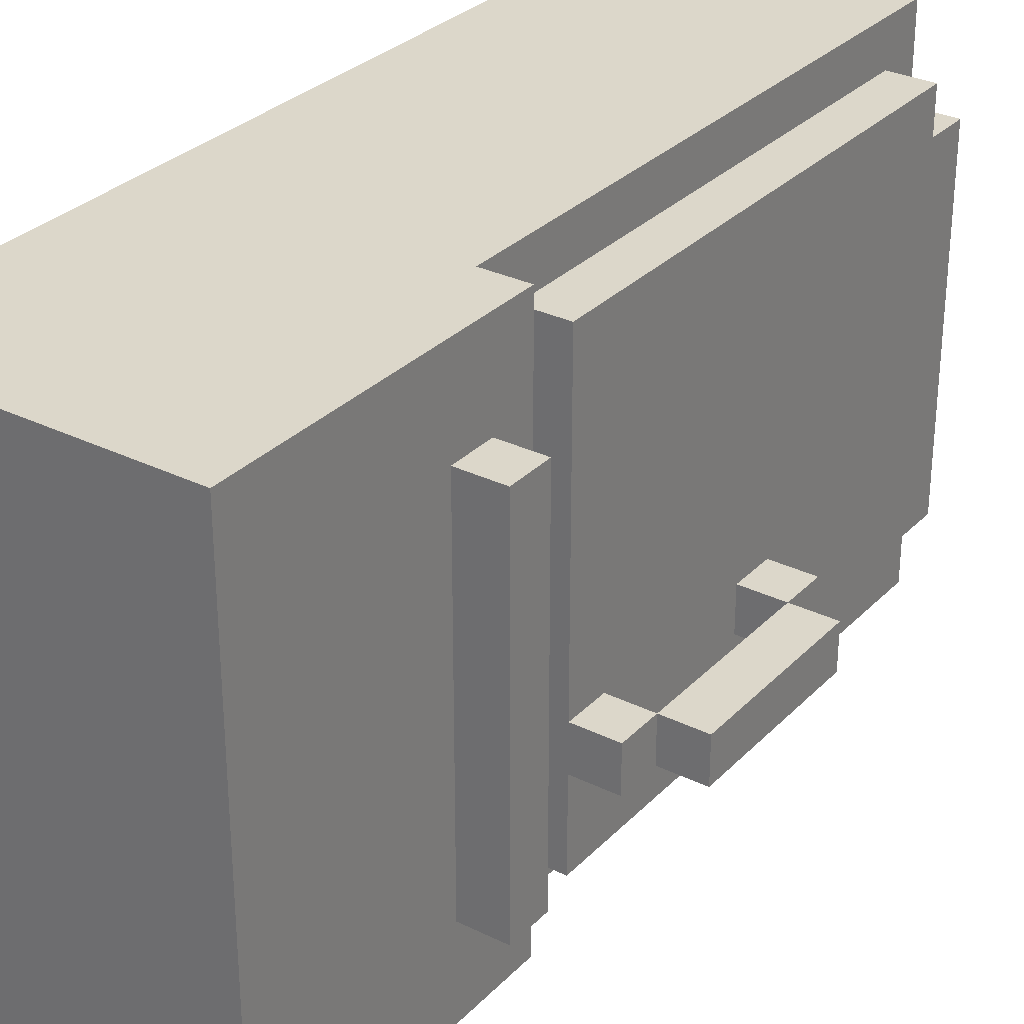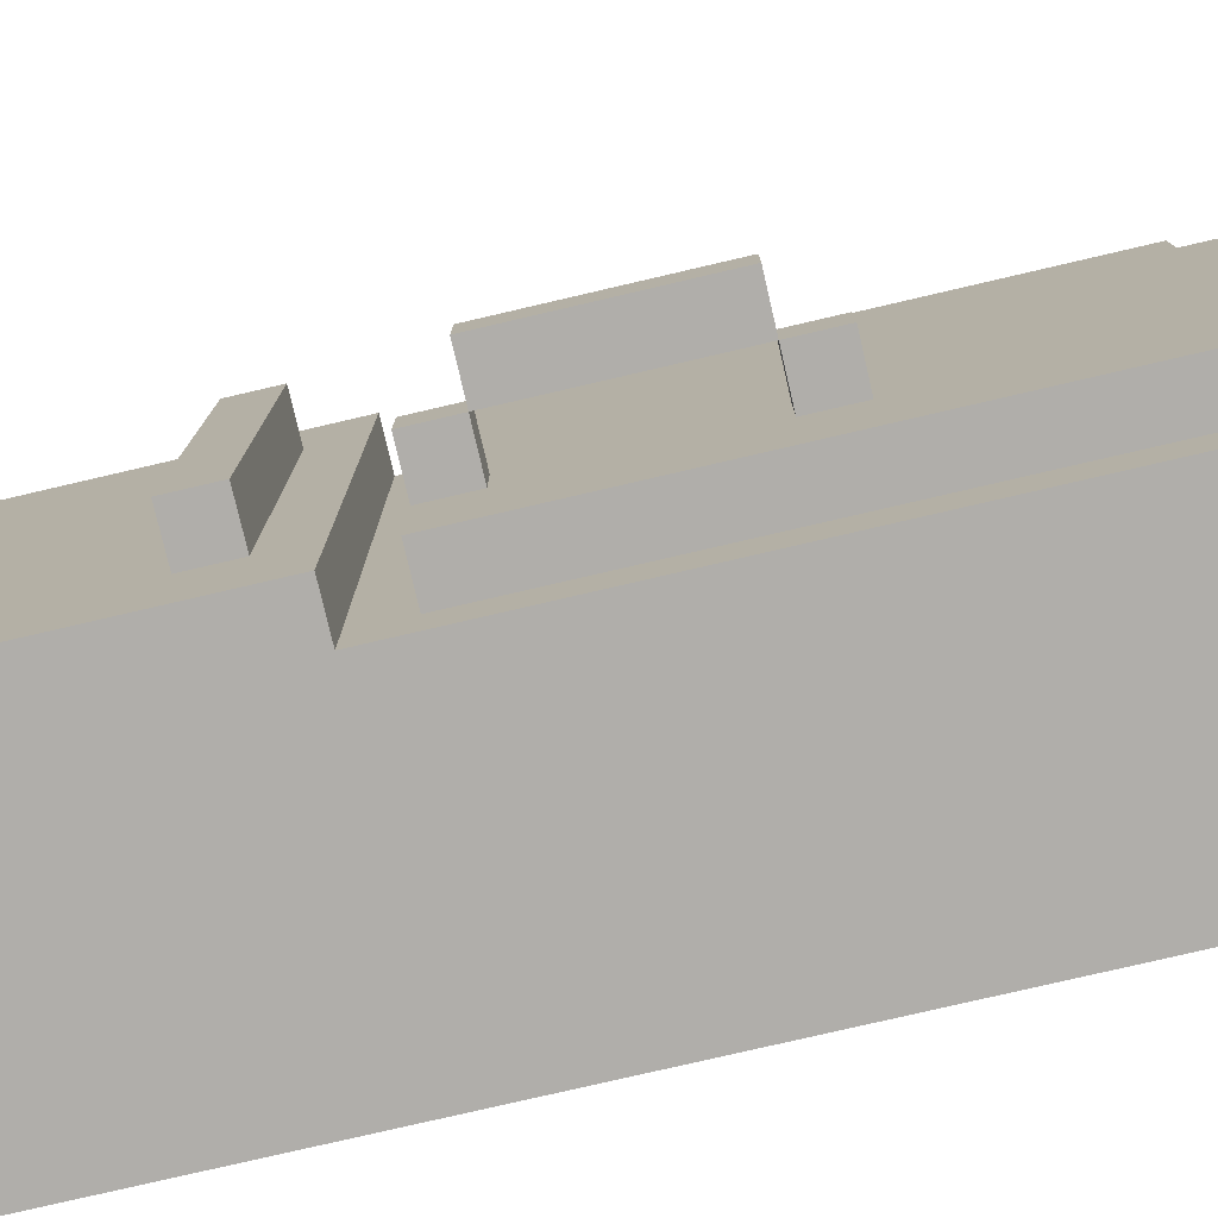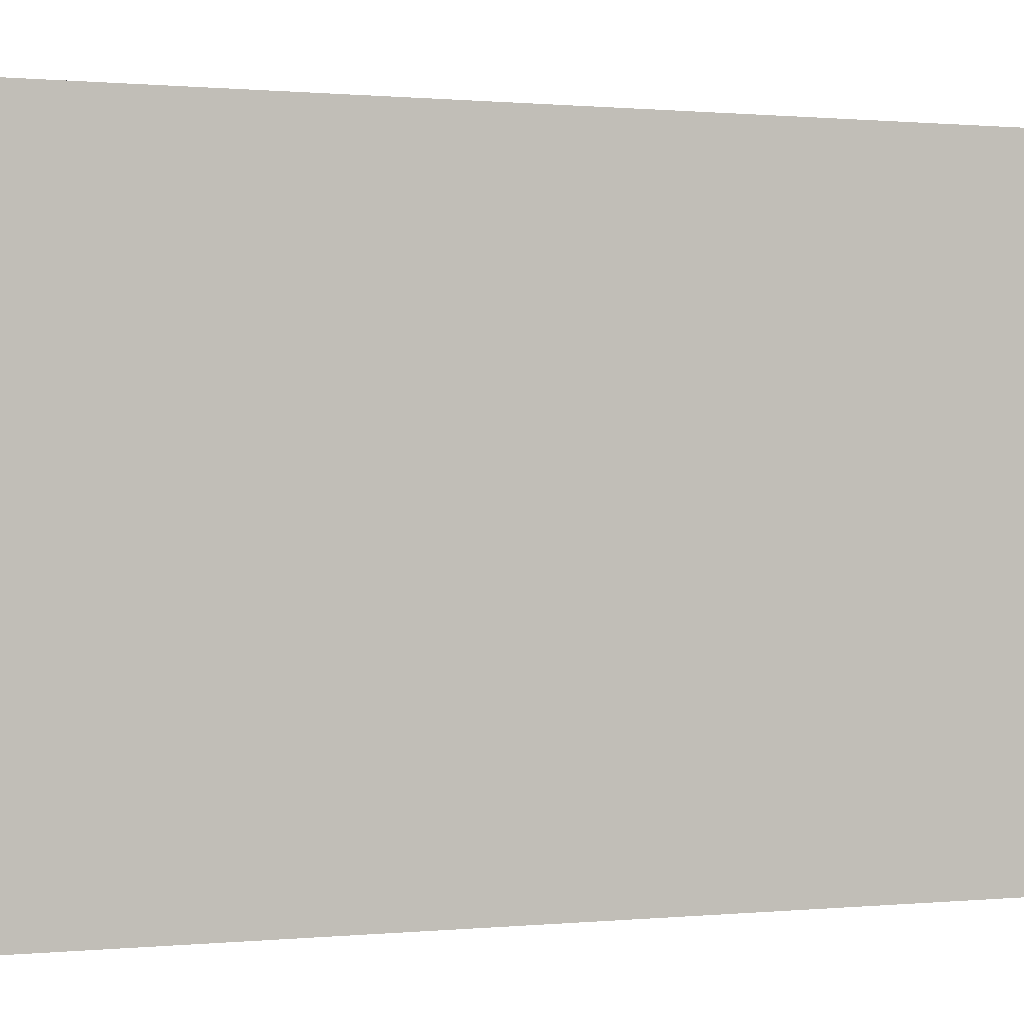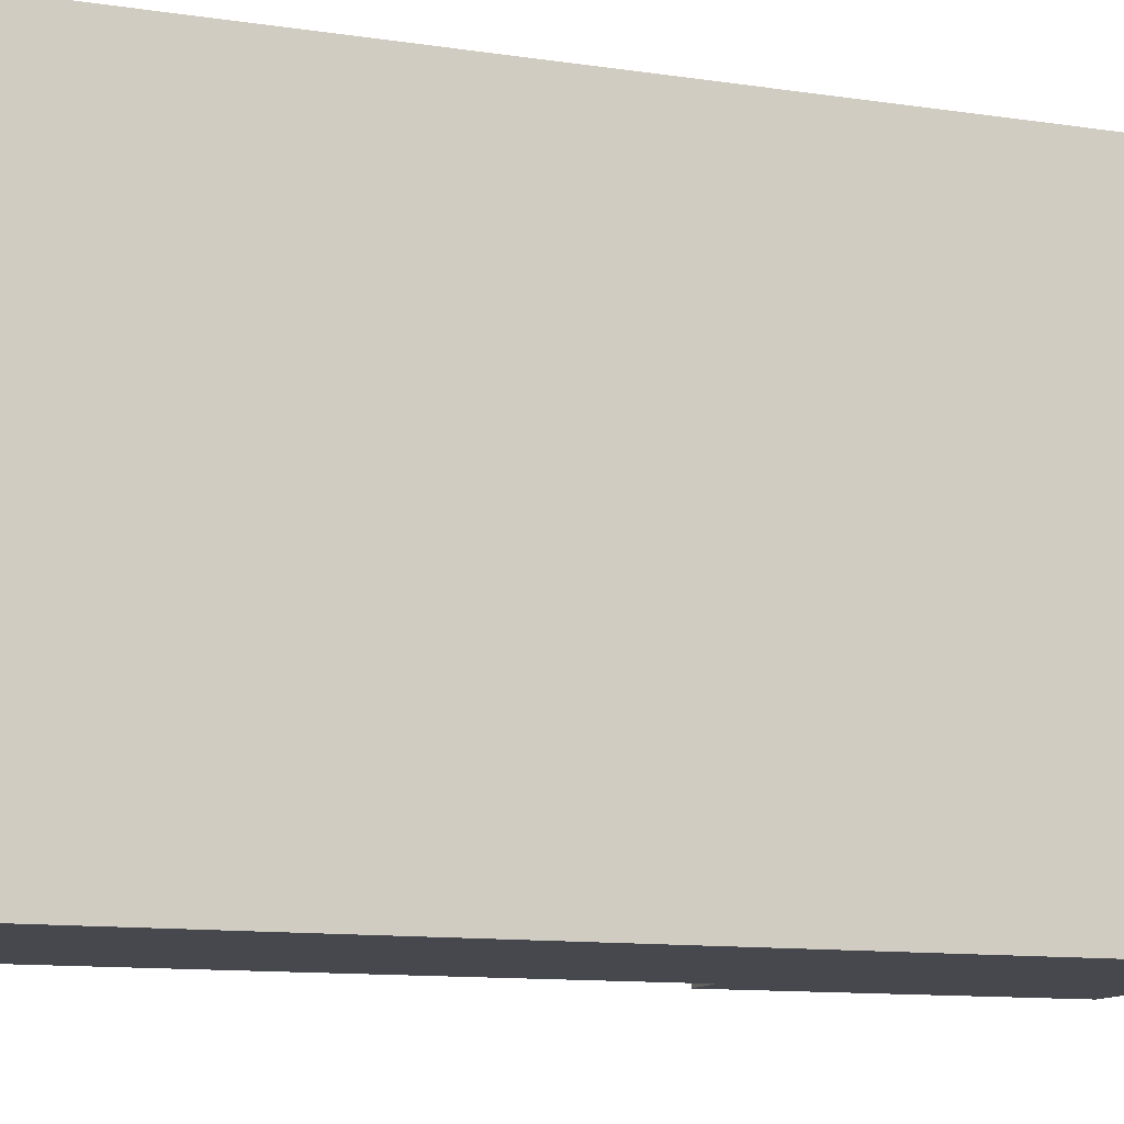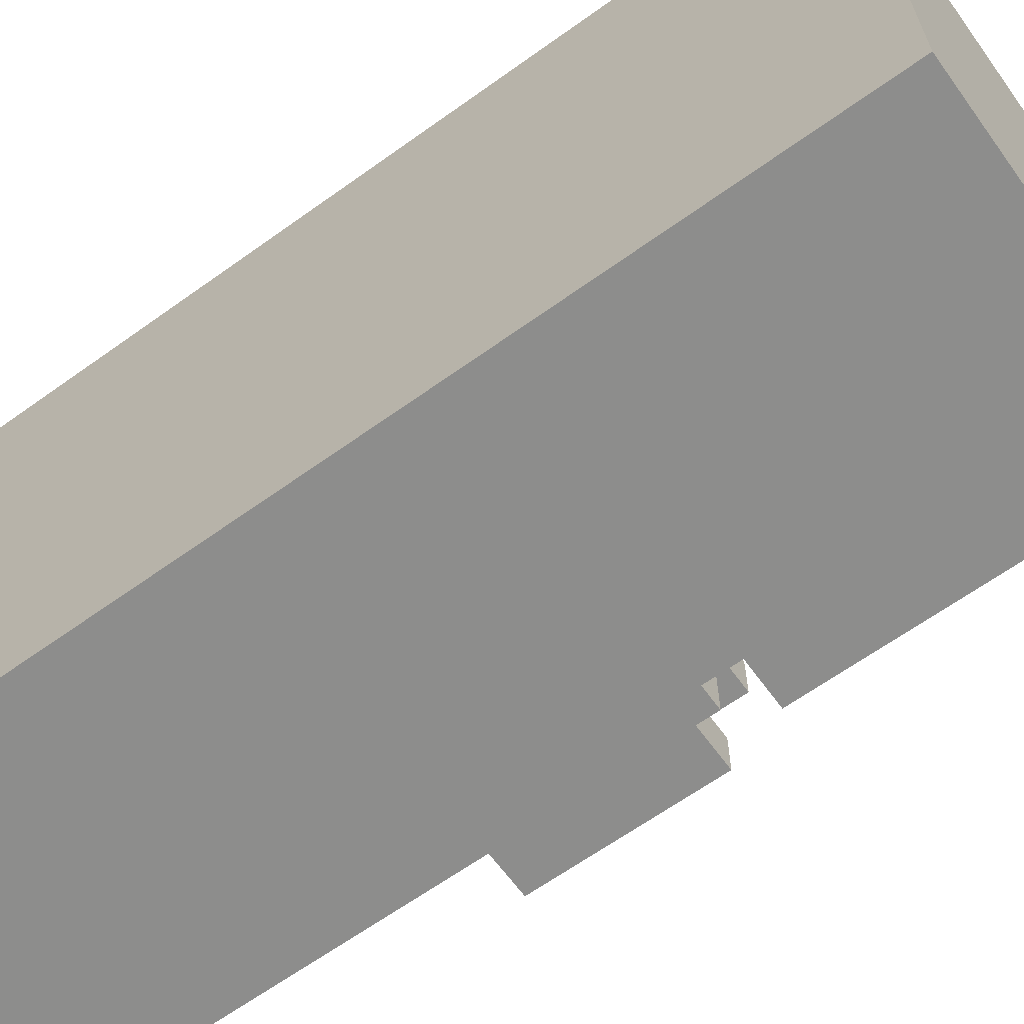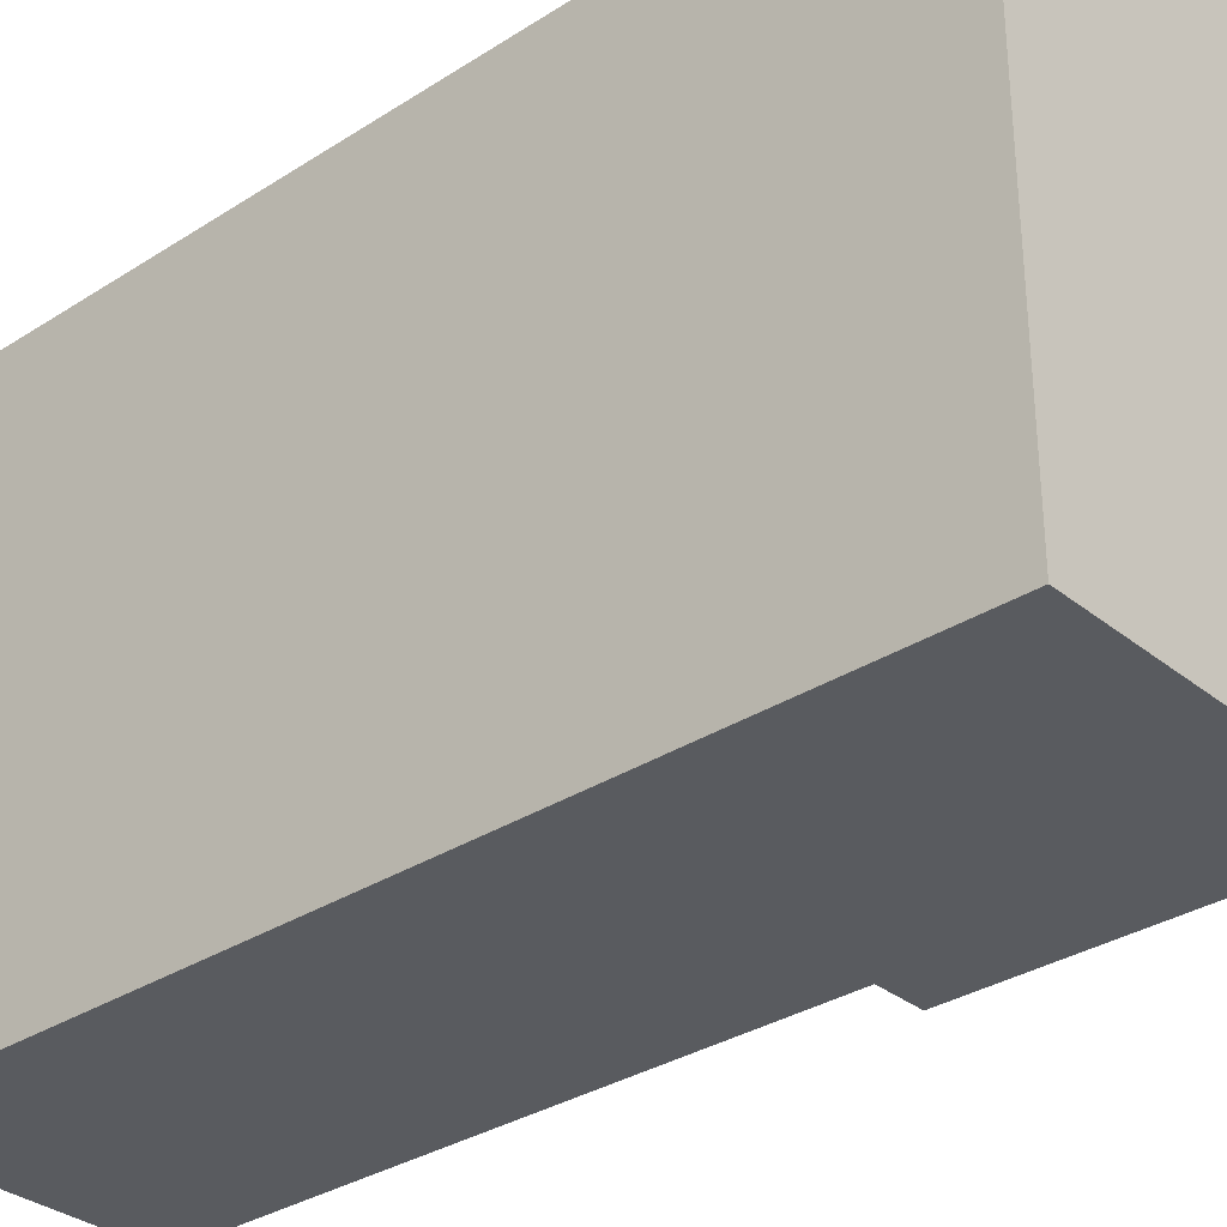
<metadata>
{"format":"obj","ext":"obj","renderer":"f3d","projection":"perspective","resolution":1024,"background":"white","views":[{"elev":30.5,"azim":35.3,"up":"+Z"},{"elev":-77.9,"azim":103.1,"up":"+Z"},{"elev":0.5,"azim":-111.0,"up":"+Z"},{"elev":-11.7,"azim":-109.6,"up":"+Z"},{"elev":-64.4,"azim":-54.1,"up":"+Z"},{"elev":-32.4,"azim":-48.2,"up":"+Z"}]}
</metadata>
<code>
o
v -17.8 0.1 2.1
v -17.8 0.1 2
v -17.8 0.1 1
v -17.8 0.1 0.9
v -17.8 2 2
v -17.8 2 1
v -17.8 2.1 2.1
v -17.8 2.1 0.9
v -17 1 1.3
v -17 1 1.2
v -17 1.4 1.3
v -17 1.4 1.2
v -17.2 0.8 2.1
v -17.2 0.8 2
v -17.2 0.8 1
v -17.2 0.8 0.9
v -17.2 0.9 2
v -17.2 0.9 1.9
v -17.2 0.9 1.1
v -17.2 0.9 1
v -17.2 2 2
v -17.2 2 1.9
v -17.2 2 1.1
v -17.2 2 1
v -17.2 2.1 2.1
v -17.2 2.1 1.9
v -17.2 2.1 1.1
v -17.2 2.1 0.9
v -17.1 0.1 2.1
v -17.1 0.1 2
v -17.1 0.1 1
v -17.1 0.1 0.9
v -17.1 0.6 1.9
v -17.1 0.6 1.1
v -17.1 0.7 1.9
v -17.1 0.7 1.1
v -17.1 0.8 2.1
v -17.1 0.8 2
v -17.1 0.8 1
v -17.1 0.8 0.9
v -17.1 0.9 2
v -17.1 0.9 1.9
v -17.1 0.9 1.3
v -17.1 0.9 1.2
v -17.1 0.9 1.1
v -17.1 0.9 1
v -17.1 1 1.3
v -17.1 1 1.2
v -17.1 1.4 1.3
v -17.1 1.4 1.2
v -17.1 1.5 1.3
v -17.1 1.5 1.2
v -17.1 2 2
v -17.1 2 1.9
v -17.1 2 1.1
v -17.1 2 1
v -17.1 2.1 1.9
v -17.1 2.1 1.1
v -17 0.6 1.9
v -17 0.6 1.1
v -17 0.7 1.9
v -17 0.7 1.1
v -17 0.9 1.3
v -17 0.9 1.2
v -17 1 1.3
v -17 1 1.2
v -17 1.4 1.3
v -17 1.4 1.2
v -17 1.5 1.3
v -17 1.5 1.2
v -16.9 1 1.3
v -16.9 1 1.2
v -16.9 1.4 1.3
v -16.9 1.4 1.2
v -17.8 0.1 2.1
v -17.8 2.1 2.1
v -17.2 0.8 2.1
v -17.2 2.1 2.1
v -17.1 0.1 2.1
v -17.1 0.8 2.1
v -17.2 0.9 2
v -17.2 2 2
v -17.1 0.9 2
v -17.1 2 2
v -17.2 2 1.9
v -17.2 2.1 1.9
v -17.1 0.6 1.9
v -17.1 0.7 1.9
v -17.1 2 1.9
v -17.1 2.1 1.9
v -17 0.6 1.9
v -17 0.7 1.9
v -17.1 0.9 1.3
v -17.1 1 1.3
v -17.1 1.4 1.3
v -17.1 1.5 1.3
v -17 0.9 1.3
v -17 1 1.3
v -17 1.4 1.3
v -17 1.5 1.3
v -16.9 1 1.3
v -16.9 1.4 1.3
v -17.1 0.9 1.2
v -17.1 1 1.2
v -17.1 1.4 1.2
v -17.1 1.5 1.2
v -17 0.9 1.2
v -17 1 1.2
v -17 1.4 1.2
v -17 1.5 1.2
v -16.9 1 1.2
v -16.9 1.4 1.2
v -17.2 2 1.1
v -17.2 2.1 1.1
v -17.1 0.6 1.1
v -17.1 0.7 1.1
v -17.1 2 1.1
v -17.1 2.1 1.1
v -17 0.6 1.1
v -17 0.7 1.1
v -17.2 0.9 1
v -17.2 2 1
v -17.1 0.9 1
v -17.1 2 1
v -17.8 0.1 0.9
v -17.8 2.1 0.9
v -17.2 0.8 0.9
v -17.2 2.1 0.9
v -17.1 0.1 0.9
v -17.1 0.8 0.9
v -17.8 0.1 2.1
v -17.1 0.1 2.1
v -17.8 0.1 2
v -17.1 0.1 2
v -17.8 0.1 1
v -17.1 0.1 1
v -17.8 0.1 0.9
v -17.1 0.1 0.9
v -17.1 0.6 1.9
v -17 0.6 1.9
v -17.1 0.6 1.1
v -17 0.6 1.1
v -17.2 0.9 2
v -17.1 0.9 2
v -17.2 0.9 1.9
v -17.1 0.9 1.9
v -17.1 0.9 1.3
v -17 0.9 1.3
v -17.1 0.9 1.2
v -17 0.9 1.2
v -17.2 0.9 1.1
v -17.1 0.9 1.1
v -17.2 0.9 1
v -17.1 0.9 1
v -17 1 1.3
v -16.9 1 1.3
v -17 1 1.2
v -16.9 1 1.2
v -17.1 1.4 1.3
v -17 1.4 1.3
v -17.1 1.4 1.2
v -17 1.4 1.2
v -17.1 0.7 1.9
v -17 0.7 1.9
v -17.1 0.7 1.1
v -17 0.7 1.1
v -17.2 0.8 2.1
v -17.1 0.8 2.1
v -17.2 0.8 2
v -17.1 0.8 2
v -17.2 0.8 1
v -17.1 0.8 1
v -17.2 0.8 0.9
v -17.1 0.8 0.9
v -17.1 1 1.3
v -17 1 1.3
v -17.1 1 1.2
v -17 1 1.2
v -17 1.4 1.3
v -16.9 1.4 1.3
v -17 1.4 1.2
v -16.9 1.4 1.2
v -17.1 1.5 1.3
v -17 1.5 1.3
v -17.1 1.5 1.2
v -17 1.5 1.2
v -17.2 2 2
v -17.1 2 2
v -17.2 2 1.9
v -17.1 2 1.9
v -17.2 2 1.1
v -17.1 2 1.1
v -17.2 2 1
v -17.1 2 1
v -17.8 2.1 2.1
v -17.2 2.1 2.1
v -17.7 2.1 1.9
v -17.2 2.1 1.9
v -17.1 2.1 1.9
v -17.7 2.1 1.1
v -17.2 2.1 1.1
v -17.1 2.1 1.1
v -17.8 2.1 0.9
v -17.2 2.1 0.9
f 5 2 1
f 5 3 2
f 6 4 3
f 6 3 5
f 7 5 1
f 7 6 5
f 8 4 6
f 8 6 7
f 11 10 9
f 12 10 11
f 13 14 17
f 14 15 17
f 17 15 18
f 18 15 19
f 15 16 20
f 19 15 20
f 13 17 21
f 20 16 24
f 21 22 25
f 13 21 25
f 25 22 26
f 23 24 27
f 24 16 28
f 27 24 28
f 30 31 33
f 33 31 34
f 30 33 35
f 34 31 36
f 29 30 37
f 35 36 38
f 37 30 38
f 30 35 38
f 31 32 39
f 38 36 39
f 36 31 39
f 39 32 40
f 42 43 47
f 44 45 48
f 42 47 49
f 47 48 49
f 48 45 50
f 49 48 50
f 42 49 51
f 50 45 52
f 41 42 53
f 51 52 54
f 53 42 54
f 42 51 54
f 45 46 55
f 54 52 55
f 52 45 55
f 55 46 56
f 54 55 57
f 57 55 58
f 59 60 61
f 61 60 62
f 63 64 65
f 65 64 66
f 67 68 69
f 69 68 70
f 71 72 73
f 73 72 74
f 77 76 75
f 78 76 77
f 79 77 75
f 80 77 79
f 83 82 81
f 84 82 83
f 89 86 85
f 90 86 89
f 91 88 87
f 92 88 91
f 97 94 93
f 98 94 97
f 99 96 95
f 100 96 99
f 101 99 98
f 102 99 101
f 103 104 107
f 107 104 108
f 105 106 109
f 109 106 110
f 108 109 111
f 111 109 112
f 113 114 117
f 117 114 118
f 115 116 119
f 119 116 120
f 121 122 123
f 123 122 124
f 125 126 127
f 127 126 128
f 125 127 129
f 129 127 130
f 133 132 131
f 134 132 133
f 135 134 133
f 136 134 135
f 137 136 135
f 138 136 137
f 141 140 139
f 142 140 141
f 145 144 143
f 146 144 145
f 147 146 145
f 149 147 145
f 149 148 147
f 150 148 149
f 151 149 145
f 152 149 151
f 153 152 151
f 154 152 153
f 157 156 155
f 158 156 157
f 161 160 159
f 162 160 161
f 163 164 165
f 165 164 166
f 167 168 169
f 169 168 170
f 169 170 171
f 171 170 172
f 171 172 173
f 173 172 174
f 175 176 177
f 177 176 178
f 179 180 181
f 181 180 182
f 183 184 185
f 185 184 186
f 187 188 189
f 189 188 190
f 191 192 193
f 193 192 194
f 195 196 197
f 197 196 198
f 195 197 200
f 197 198 200
f 198 199 201
f 200 198 201
f 201 199 202
f 195 200 203
f 200 201 203
f 203 201 204

</code>
